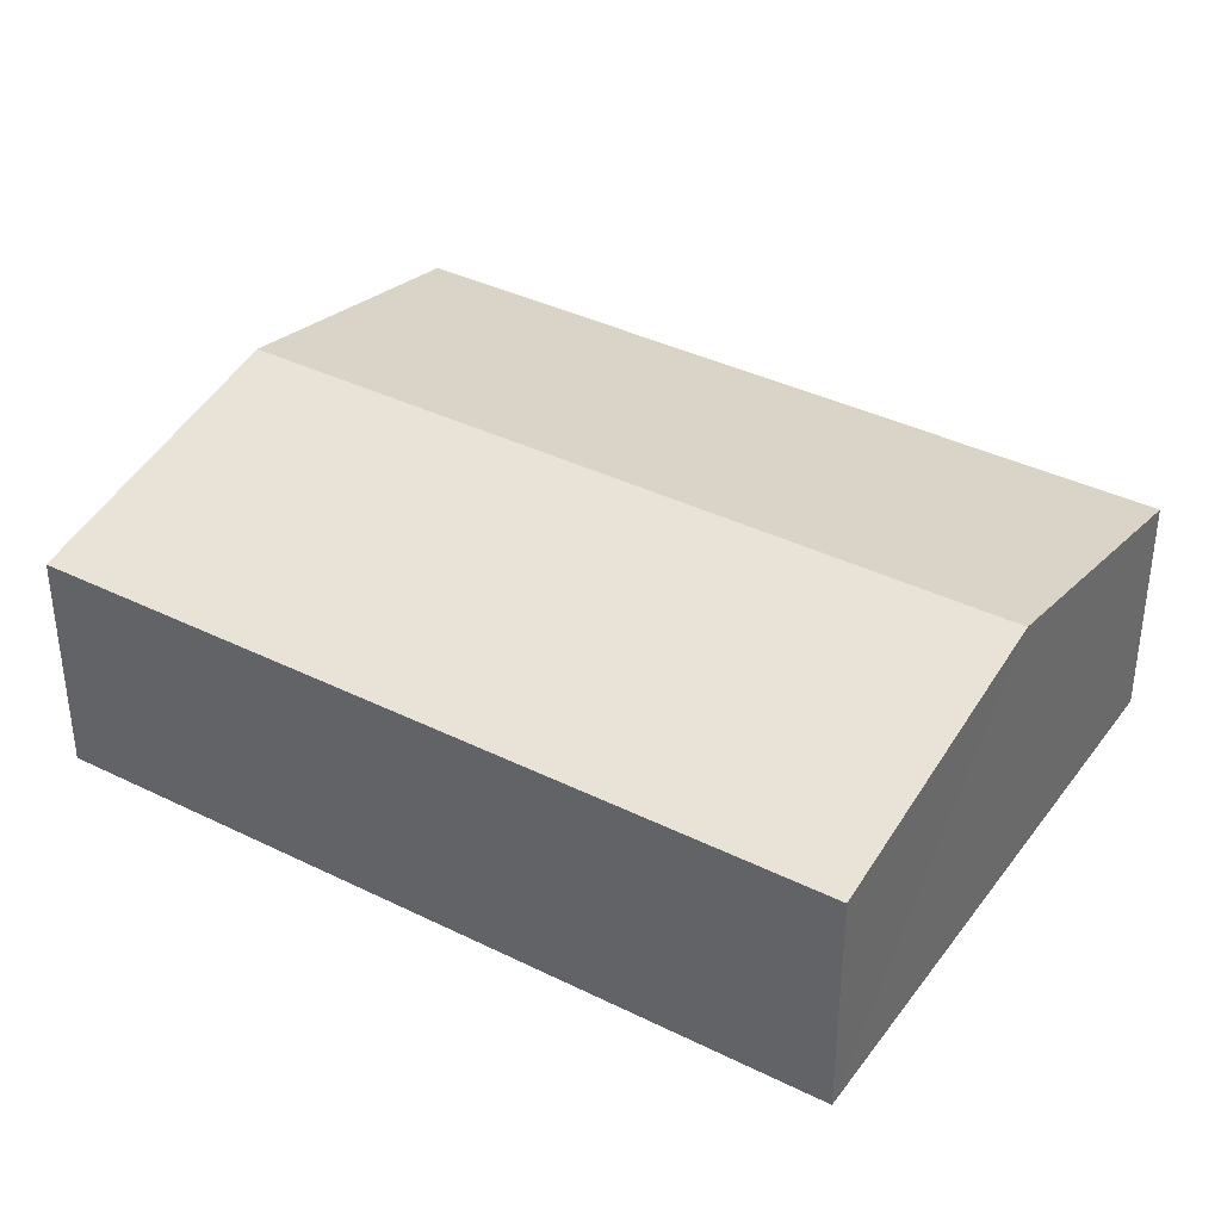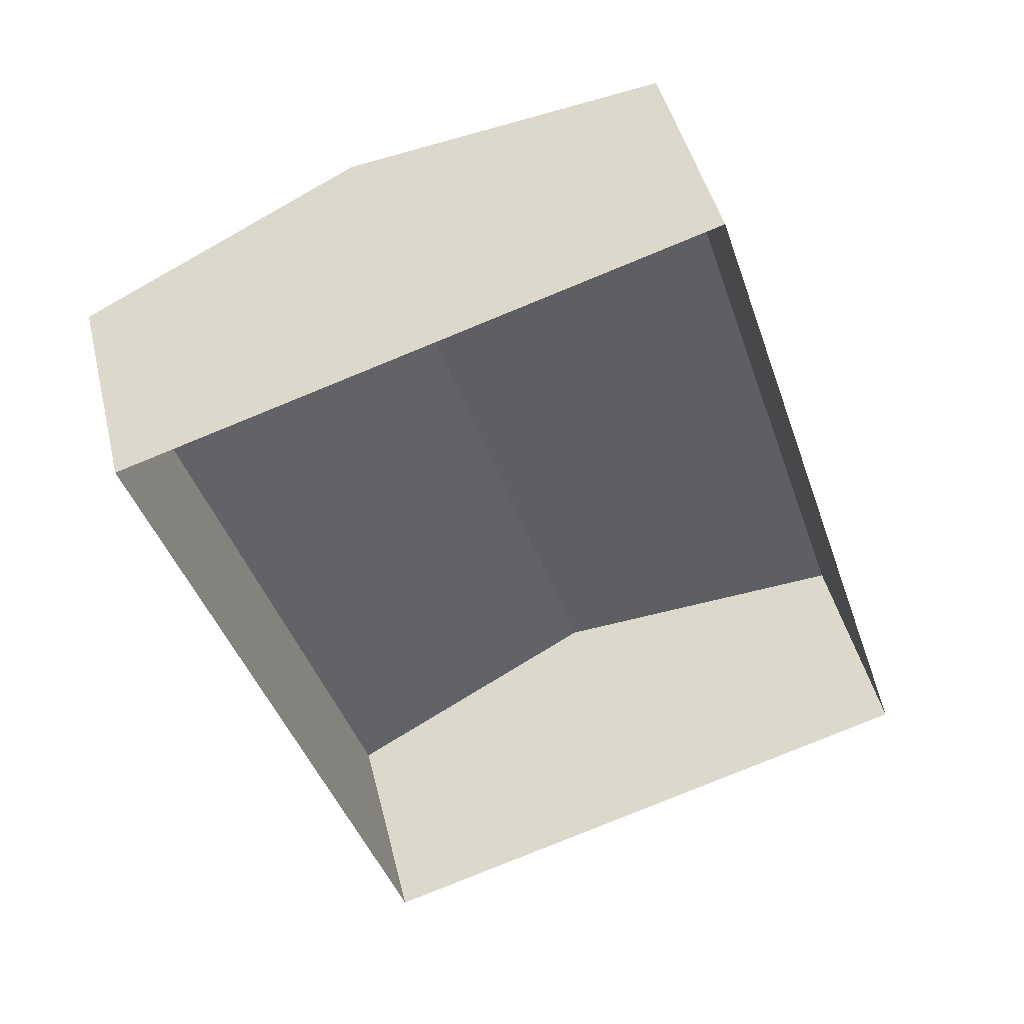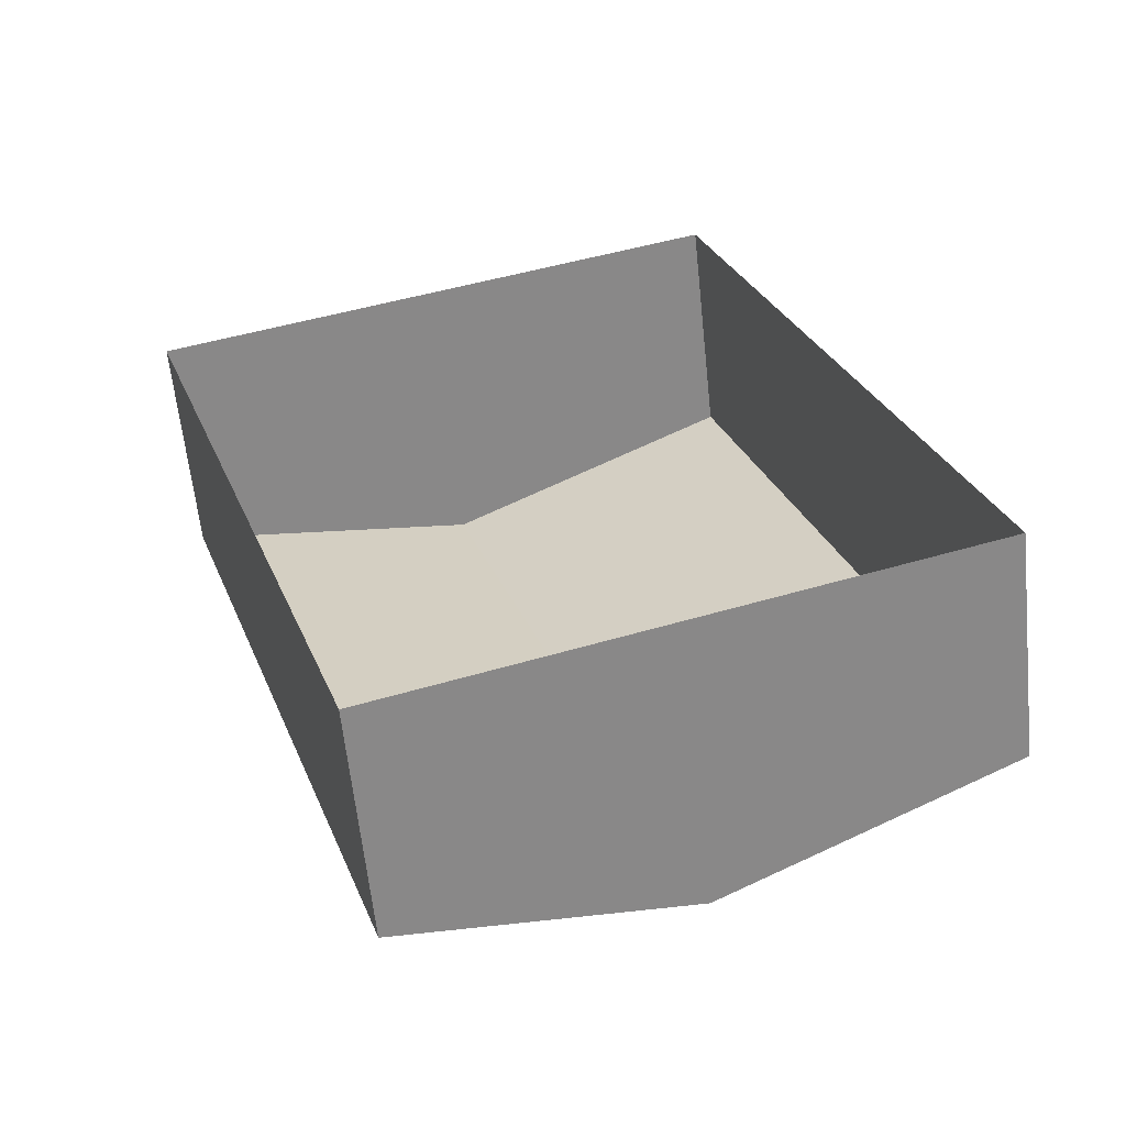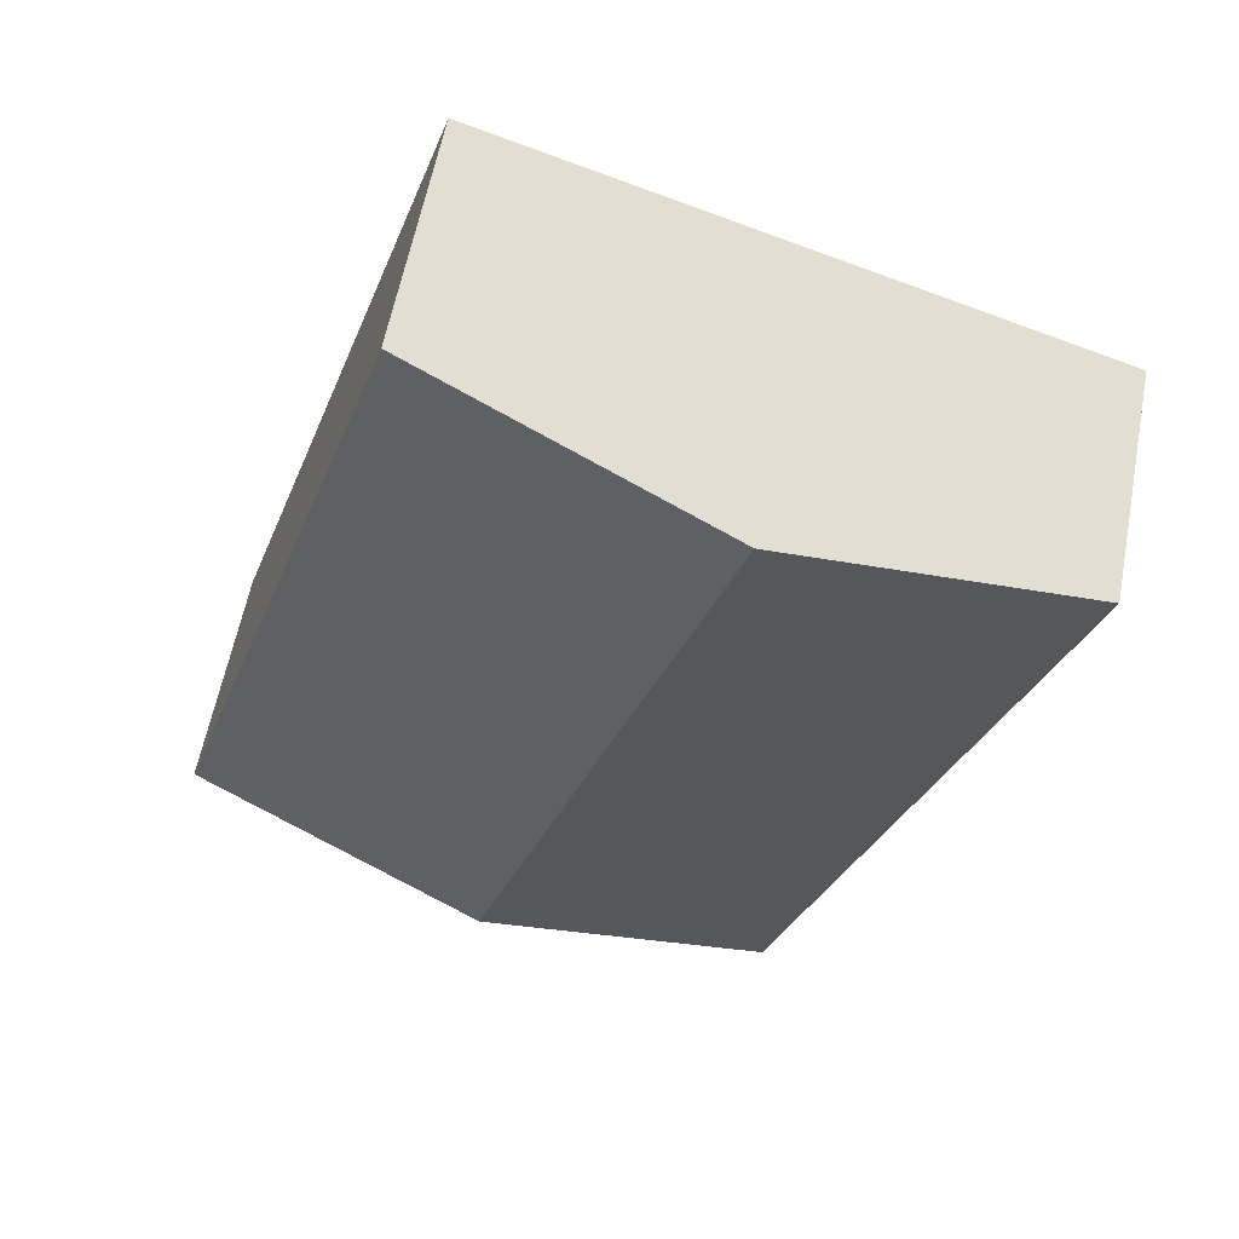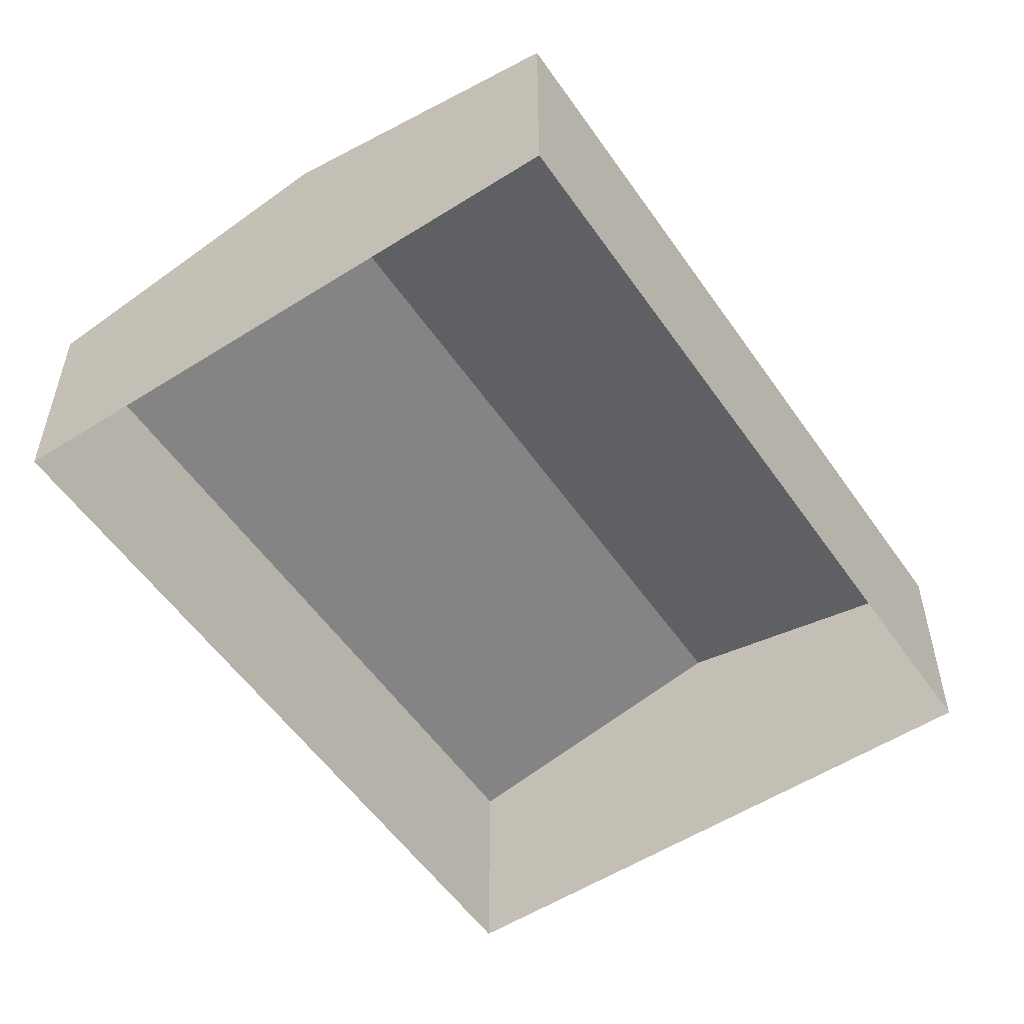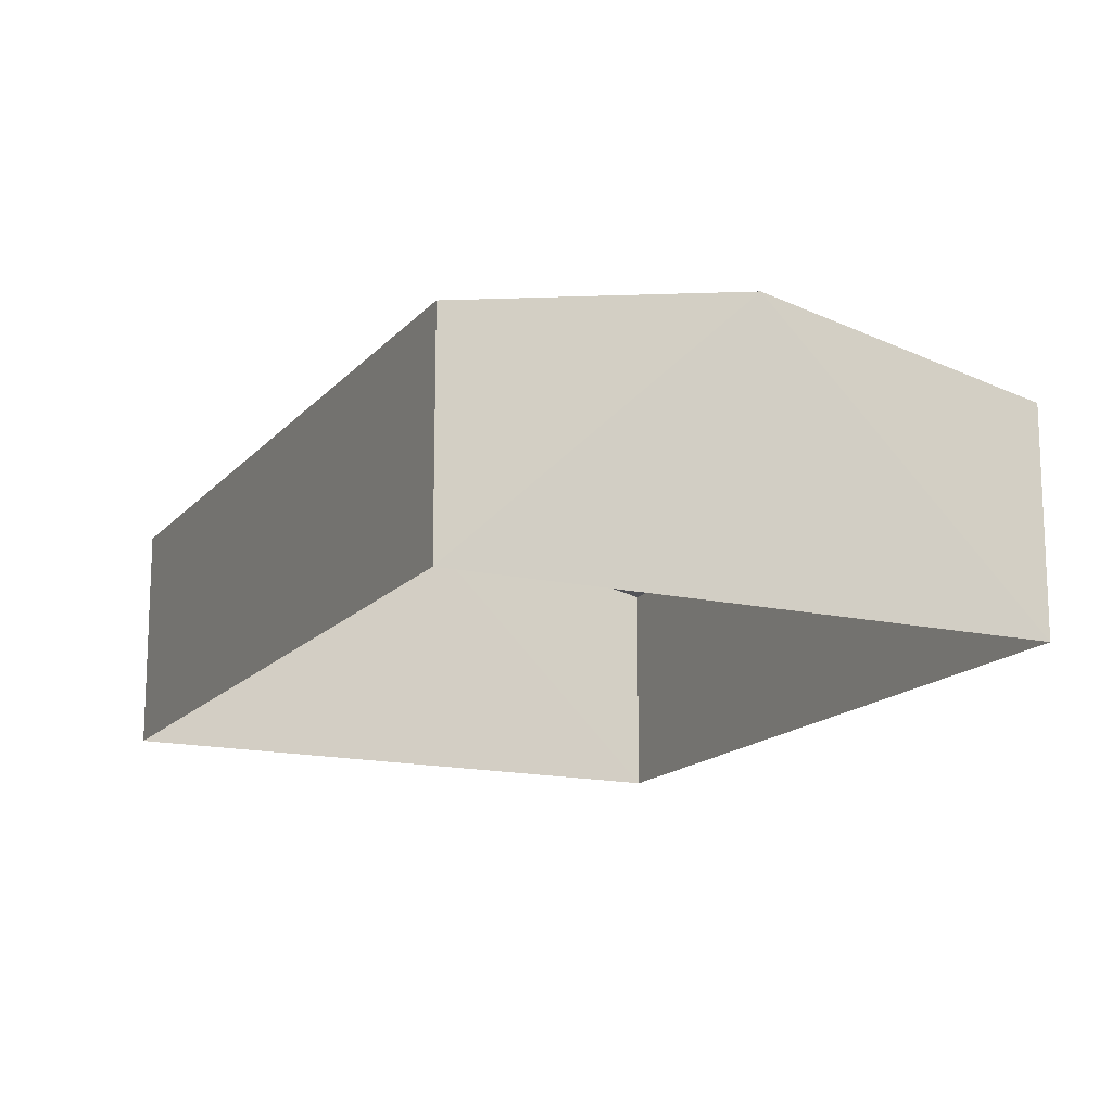
<metadata>
{"format":"obj","ext":"obj","renderer":"f3d","projection":"perspective","resolution":1024,"background":"white","views":[{"elev":37.9,"azim":-75.7,"up":"+Z"},{"elev":45.4,"azim":166.6,"up":"+Y"},{"elev":-61.4,"azim":-173.9,"up":"+Y"},{"elev":59.1,"azim":10.8,"up":"+Y"},{"elev":-54.7,"azim":16.2,"up":"+Z"},{"elev":-15.3,"azim":-43.5,"up":"+Z"}]}
</metadata>
<code>
v -2.258e+05 -1.272e+05 13.2
v -2.258e+05 -1.272e+05 13.2
v -2.258e+05 -1.272e+05 13.2
v -2.258e+05 -1.272e+05 13.2
v -2.258e+05 -1.272e+05 16.02
v -2.258e+05 -1.272e+05 16.02
v -2.258e+05 -1.272e+05 16.77
v -2.258e+05 -1.272e+05 16.77
v -2.258e+05 -1.272e+05 16.02
v -2.258e+05 -1.272e+05 16.02
f 1 2 3
f 4 1 3
f 5 6 7
f 8 5 7
f 9 10 8
f 7 9 8
f 5 3 2
f 6 5 2
f 10 4 8
f 4 3 8
f 3 5 8
f 9 1 4
f 10 9 4
f 6 2 7
f 2 1 7
f 1 9 7

</code>
